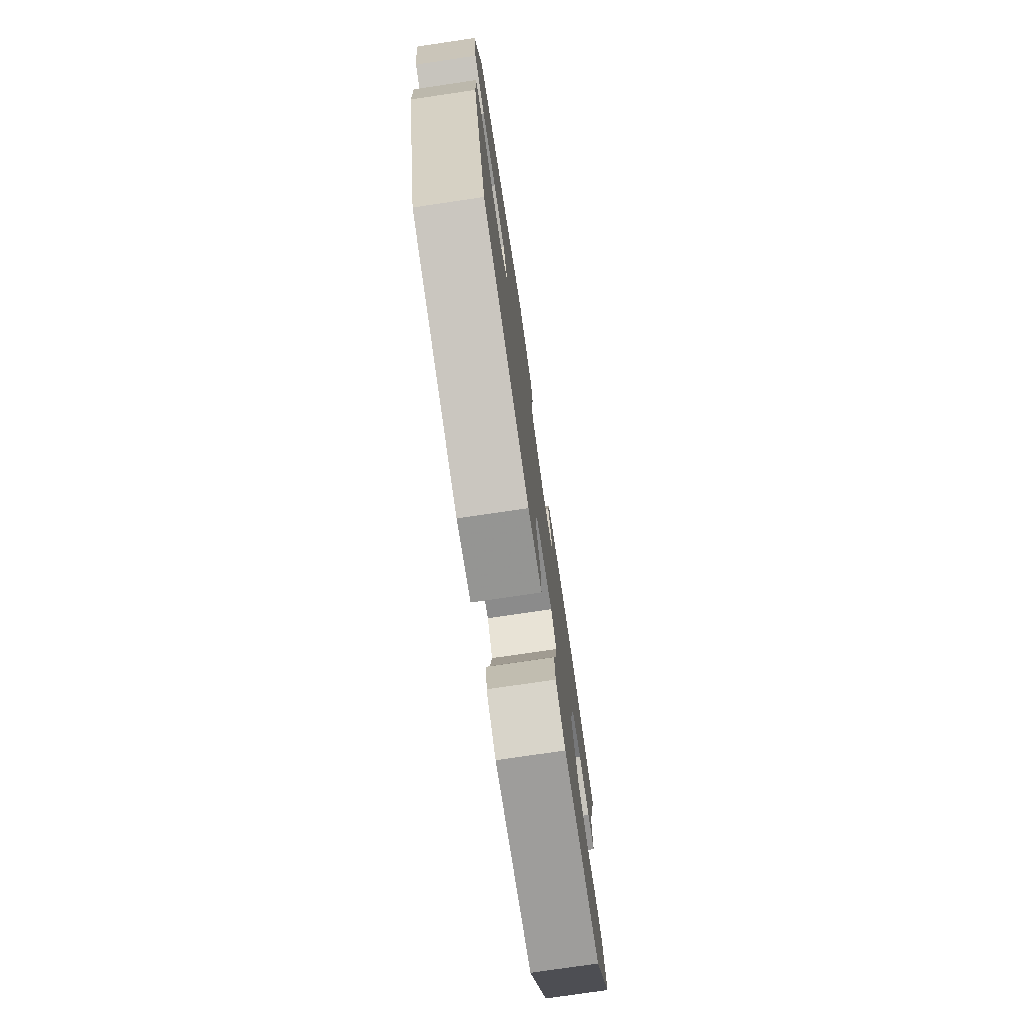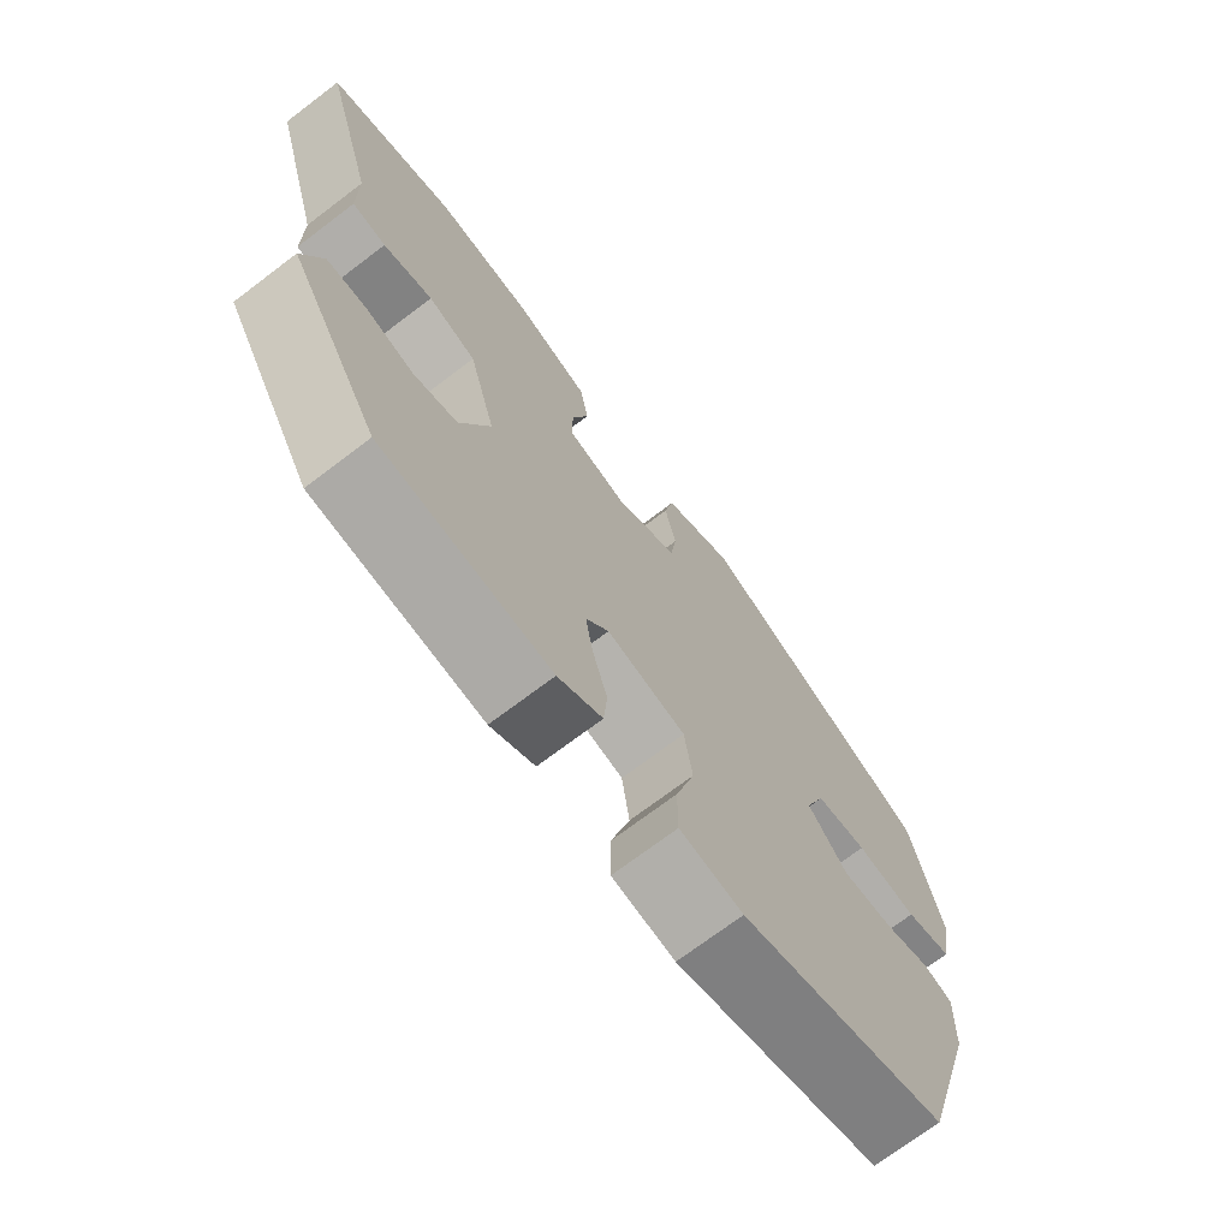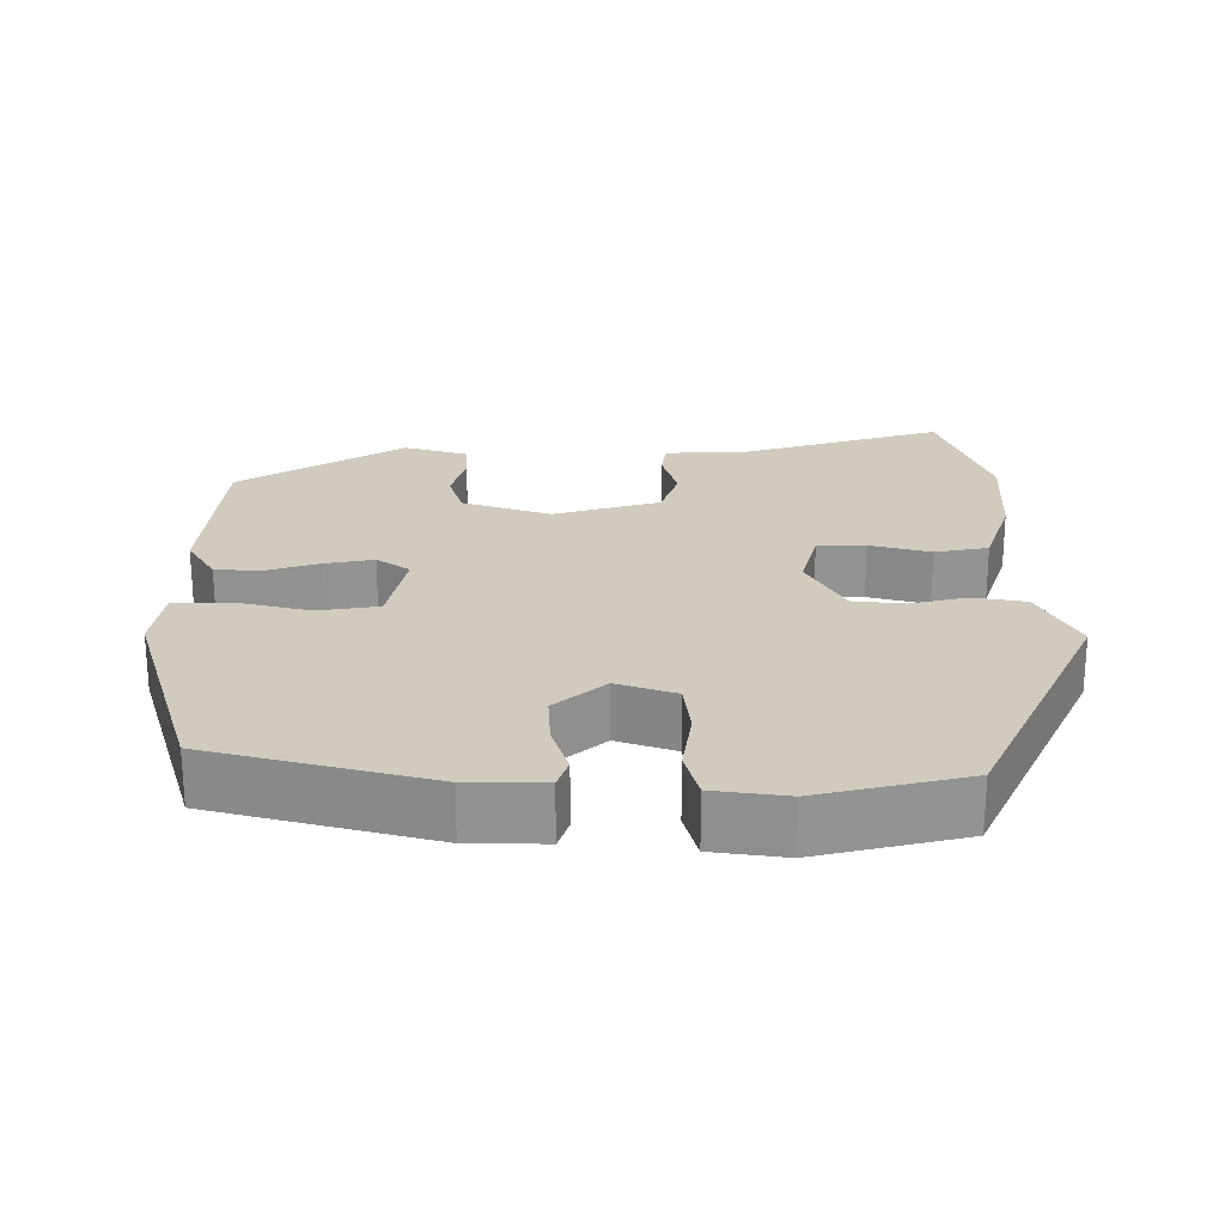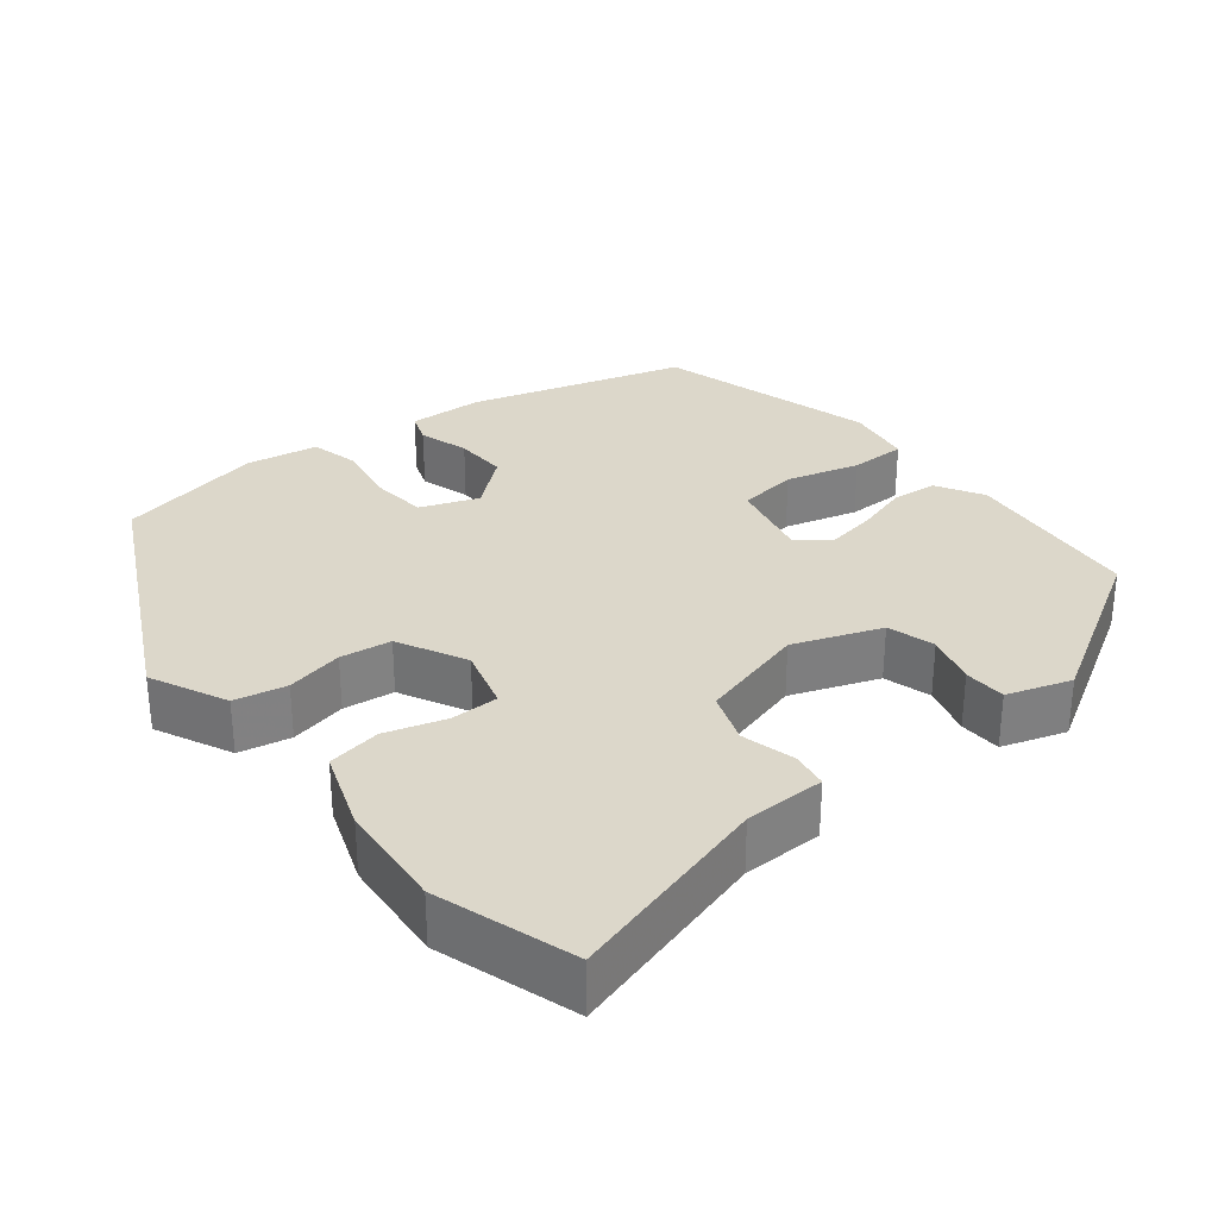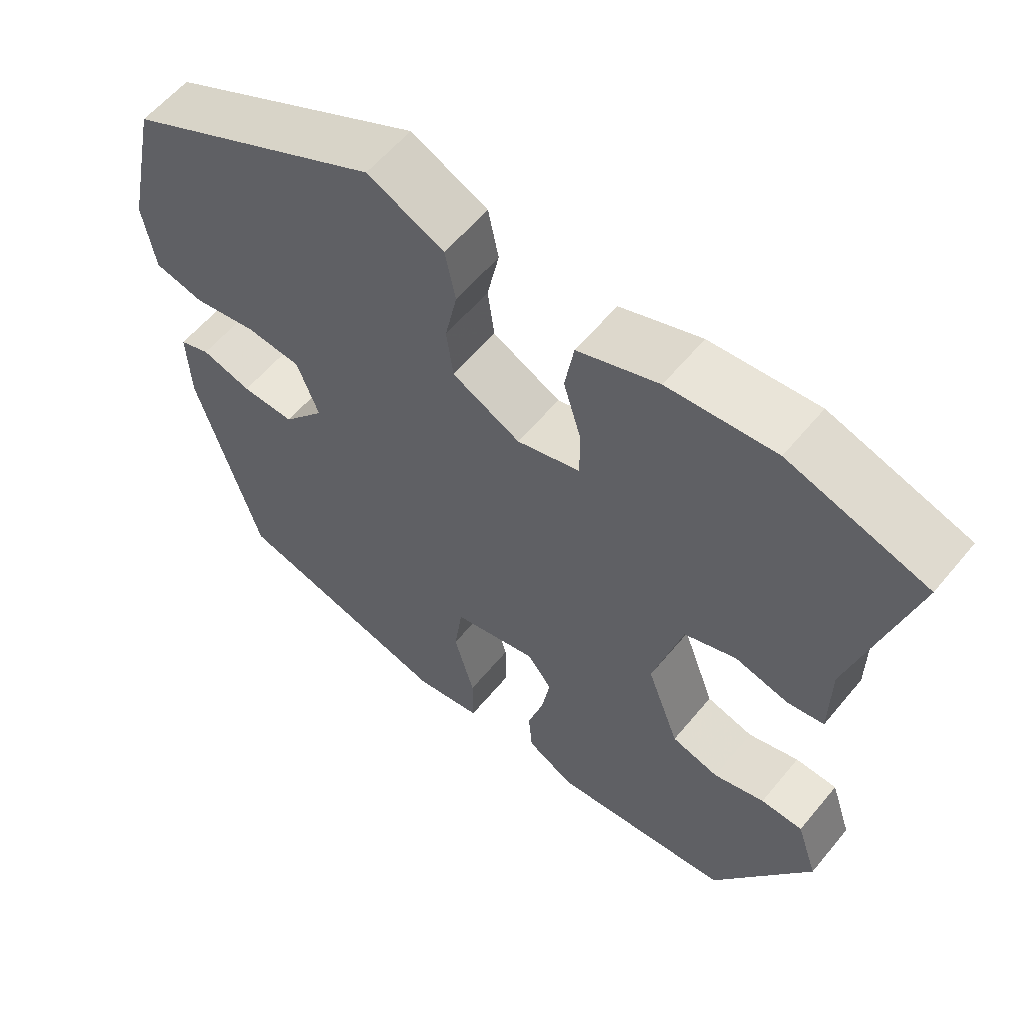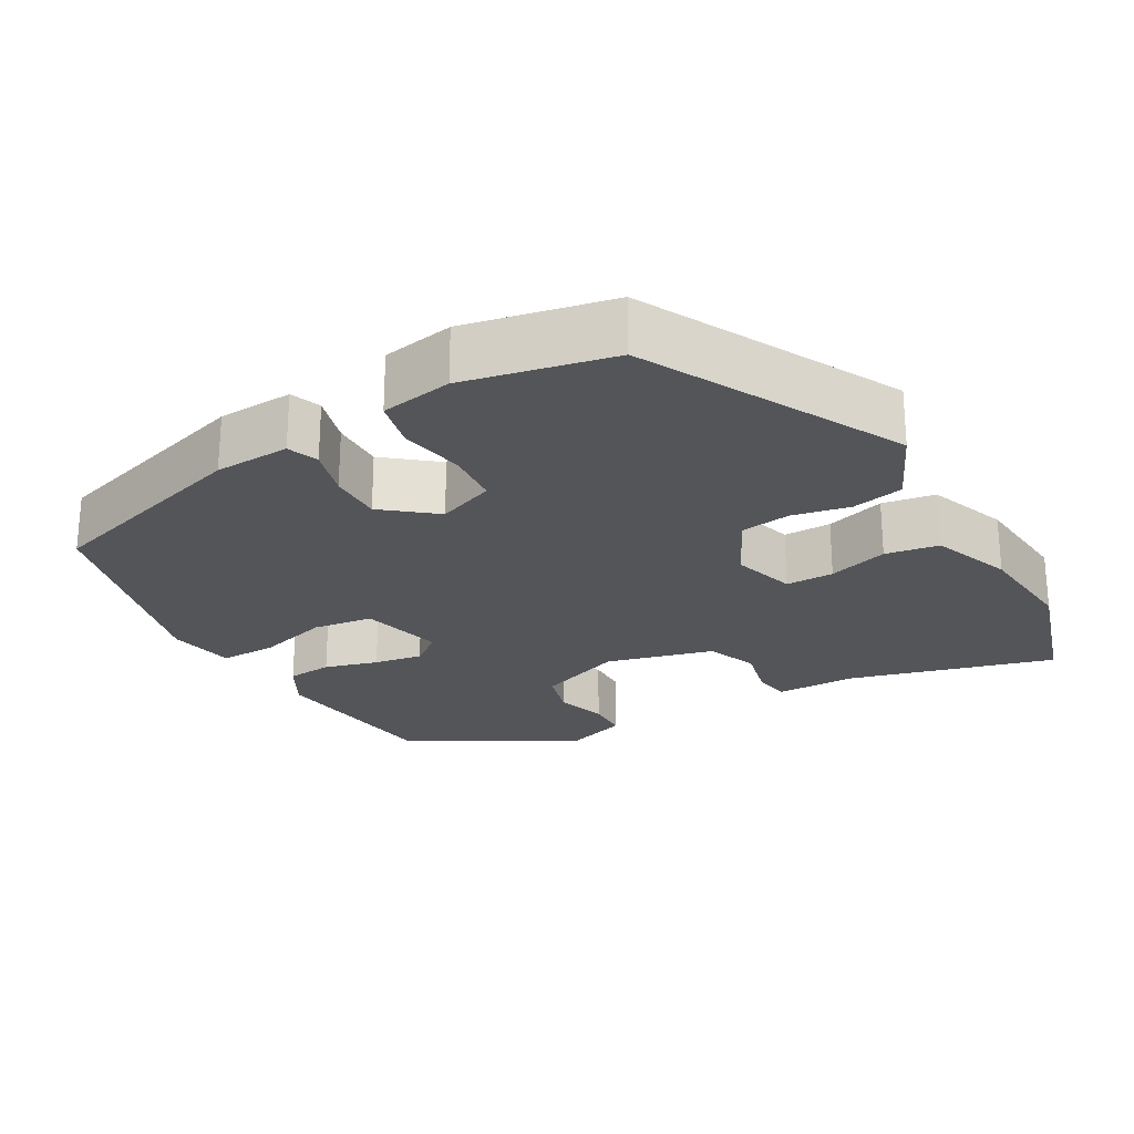
<metadata>
{"format":"obj","ext":"obj","renderer":"f3d","projection":"perspective","resolution":1024,"background":"white","views":[{"elev":-76.6,"azim":-81.6,"up":"+Z"},{"elev":-71.7,"azim":127.2,"up":"+Z"},{"elev":23.5,"azim":-91.4,"up":"+Y"},{"elev":30.6,"azim":51.3,"up":"+Y"},{"elev":58.7,"azim":39.2,"up":"+Z"},{"elev":-24.2,"azim":-59.7,"up":"+Y"}]}
</metadata>
<code>
v 0.408 0.07 0.529
v 0.592 0.07 0.471
v 0.515 0.07 0.199
v 0.514 0.07 0.092
v 0.465 0.07 0.084
v 0.394 0.07 0.102
v 0.325 0.07 0.077
v 0.286 0.07 -0.066
v 0.329 0.07 -0.182
v 0.392 0.07 -0.2
v 0.46 0.07 -0.18
v 0.516 0.07 -0.182
v 0.544 0.07 -0.267
v 0.414 0.07 -0.488
v 0.173 0.07 -0.514
v 0.11 0.07 -0.478
v 0.105 0.07 -0.417
v 0.126 0.07 -0.346
v 0.137 0.07 -0.281
v 0.104 0.07 -0.238
v -0.008 0.07 -0.264
v -0.019 0.07 -0.344
v 0.008 0.07 -0.442
v 0.008 0.07 -0.517
v -0.081 0.07 -0.532
v -0.374 0.07 -0.451
v -0.458 0.07 -0.164
v -0.462 0.07 -0.063
v -0.421 0.07 -0.048
v -0.354 0.07 -0.068
v -0.283 0.07 -0.07
v -0.227 0.07 -0.002
v -0.256 0.07 0.075
v -0.329 0.07 0.082
v -0.415 0.07 0.067
v -0.481 0.07 0.083
v -0.497 0.07 0.179
v -0.455 0.07 0.375
v -0.115 0.07 0.546
v -0.013 0.07 0.498
v 0.001 0.07 0.429
v -0.015 0.07 0.353
v -0.006 0.07 0.285
v 0.085 0.07 0.239
v 0.169 0.07 0.263
v 0.169 0.07 0.327
v 0.145 0.07 0.407
v 0.157 0.07 0.478
v 0.265 0.07 0.517
v 0.408 0 0.529
v 0.592 0 0.471
v 0.515 0 0.199
v 0.514 0 0.092
v 0.465 0 0.084
v 0.394 0 0.102
v 0.325 0 0.077
v 0.286 0 -0.066
v 0.329 0 -0.182
v 0.392 0 -0.2
v 0.46 0 -0.18
v 0.516 0 -0.182
v 0.544 0 -0.267
v 0.414 0 -0.488
v 0.173 0 -0.514
v 0.11 0 -0.478
v 0.105 0 -0.417
v 0.126 0 -0.346
v 0.137 0 -0.281
v 0.104 0 -0.238
v -0.008 0 -0.264
v -0.019 0 -0.344
v 0.008 0 -0.442
v 0.008 0 -0.517
v -0.081 0 -0.532
v -0.374 0 -0.451
v -0.458 0 -0.164
v -0.462 0 -0.063
v -0.421 0 -0.048
v -0.354 0 -0.068
v -0.283 0 -0.07
v -0.227 0 -0.002
v -0.256 0 0.075
v -0.329 0 0.082
v -0.415 0 0.067
v -0.481 0 0.083
v -0.497 0 0.179
v -0.455 0 0.375
v -0.115 0 0.546
v -0.013 0 0.498
v 0.001 0 0.429
v -0.015 0 0.353
v -0.006 0 0.285
v 0.085 0 0.239
v 0.169 0 0.263
v 0.169 0 0.327
v 0.145 0 0.407
v 0.157 0 0.478
v 0.265 0 0.517
f 46 47 48 49
f 45 46 49 1
f 39 40 41 42
f 39 42 43
f 38 39 43
f 37 38 43 44
f 34 35 36 37
f 33 34 37 44
f 27 28 29 30
f 27 30 31
f 26 27 31
f 25 26 31 32
f 22 23 24 25
f 21 22 25 32
f 15 16 17 18
f 15 18 19
f 14 15 19
f 13 14 19 20
f 10 11 12 13
f 9 10 13 20
f 3 4 5 6
f 3 6 7
f 45 1 2 3
f 45 3 7
f 44 45 7 8
f 21 32 33 44
f 20 21 44
f 8 9 20 44
f 98 97 96 95
f 50 98 95 94
f 91 90 89 88
f 92 91 88
f 92 88 87
f 93 92 87 86
f 86 85 84 83
f 93 86 83 82
f 79 78 77 76
f 80 79 76
f 80 76 75
f 81 80 75 74
f 74 73 72 71
f 81 74 71 70
f 67 66 65 64
f 68 67 64
f 68 64 63
f 69 68 63 62
f 62 61 60 59
f 69 62 59 58
f 55 54 53 52
f 56 55 52
f 52 51 50 94
f 56 52 94
f 57 56 94 93
f 93 82 81 70
f 93 70 69
f 93 69 58 57
f 1 50 51 2
f 2 51 52 3
f 3 52 53 4
f 4 53 54 5
f 5 54 55 6
f 6 55 56 7
f 7 56 57 8
f 8 57 58 9
f 9 58 59 10
f 10 59 60 11
f 11 60 61 12
f 12 61 62 13
f 13 62 63 14
f 14 63 64 15
f 15 64 65 16
f 16 65 66 17
f 17 66 67 18
f 18 67 68 19
f 19 68 69 20
f 20 69 70 21
f 21 70 71 22
f 22 71 72 23
f 23 72 73 24
f 24 73 74 25
f 25 74 75 26
f 26 75 76 27
f 27 76 77 28
f 28 77 78 29
f 29 78 79 30
f 30 79 80 31
f 31 80 81 32
f 32 81 82 33
f 33 82 83 34
f 34 83 84 35
f 35 84 85 36
f 36 85 86 37
f 37 86 87 38
f 38 87 88 39
f 39 88 89 40
f 40 89 90 41
f 41 90 91 42
f 42 91 92 43
f 43 92 93 44
f 44 93 94 45
f 45 94 95 46
f 46 95 96 47
f 47 96 97 48
f 48 97 98 49
f 49 98 50 1

</code>
